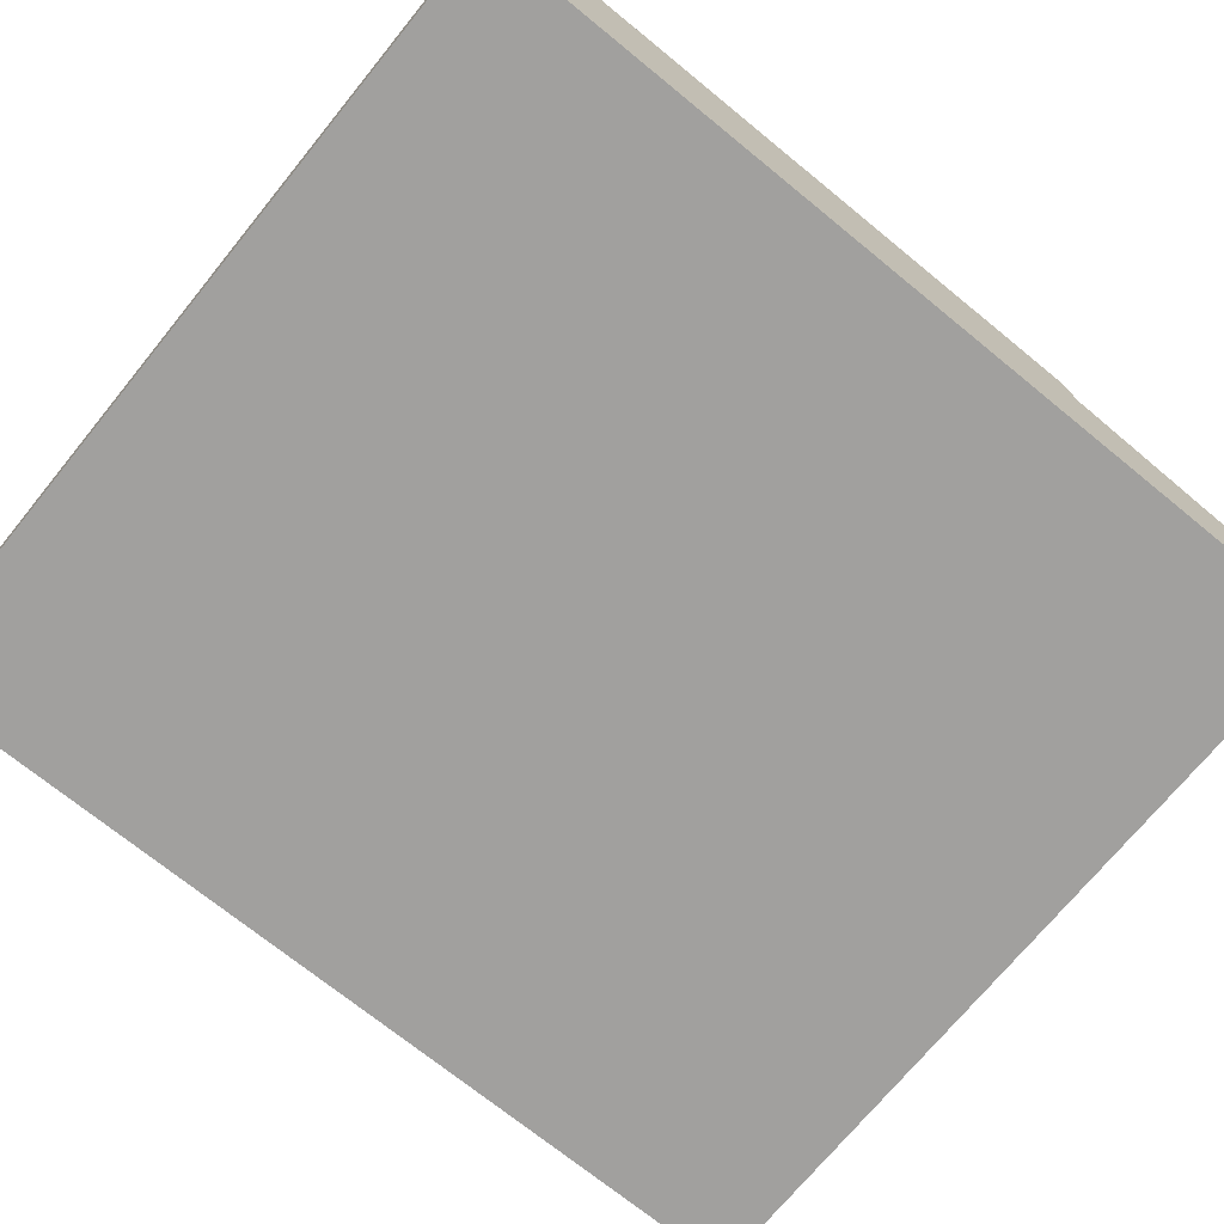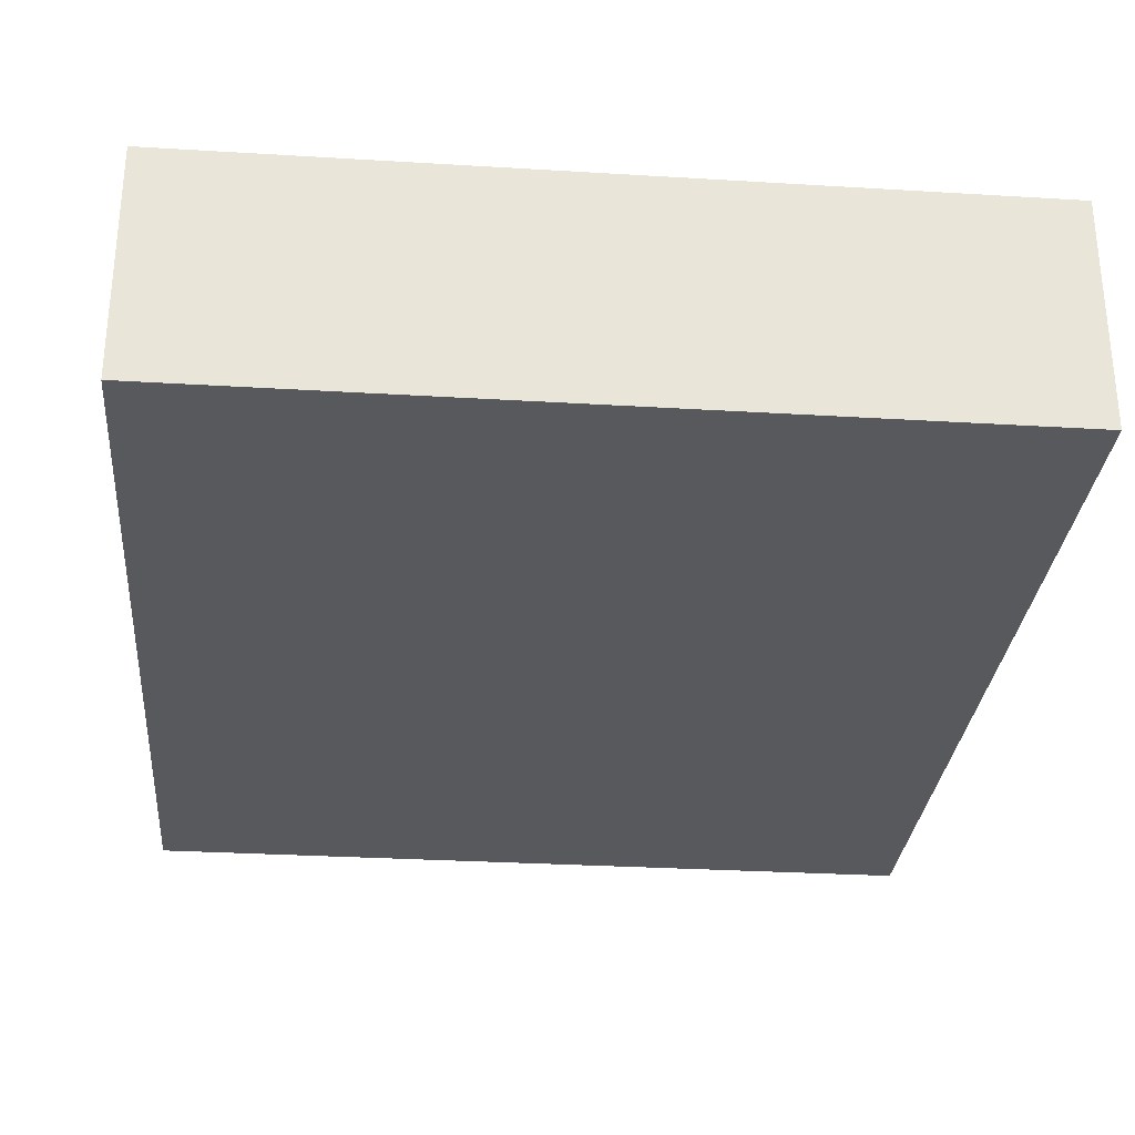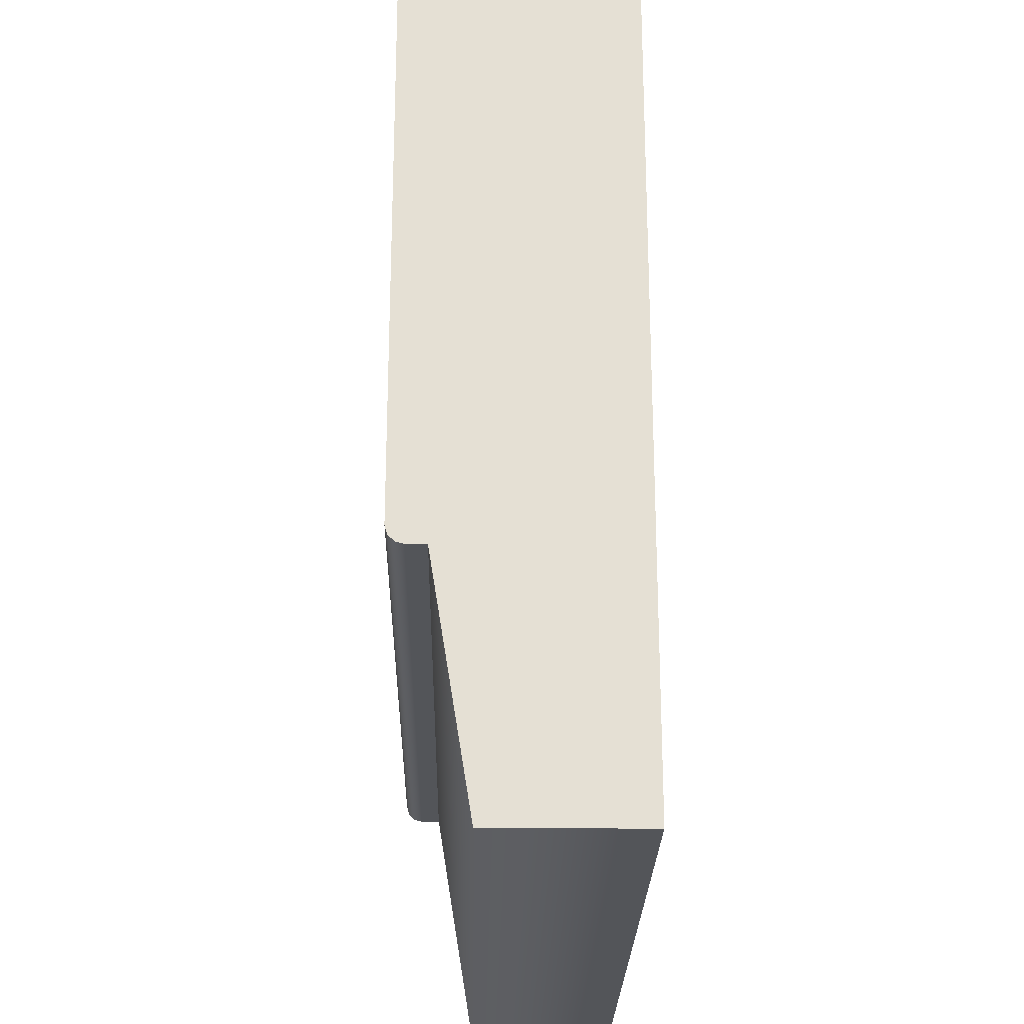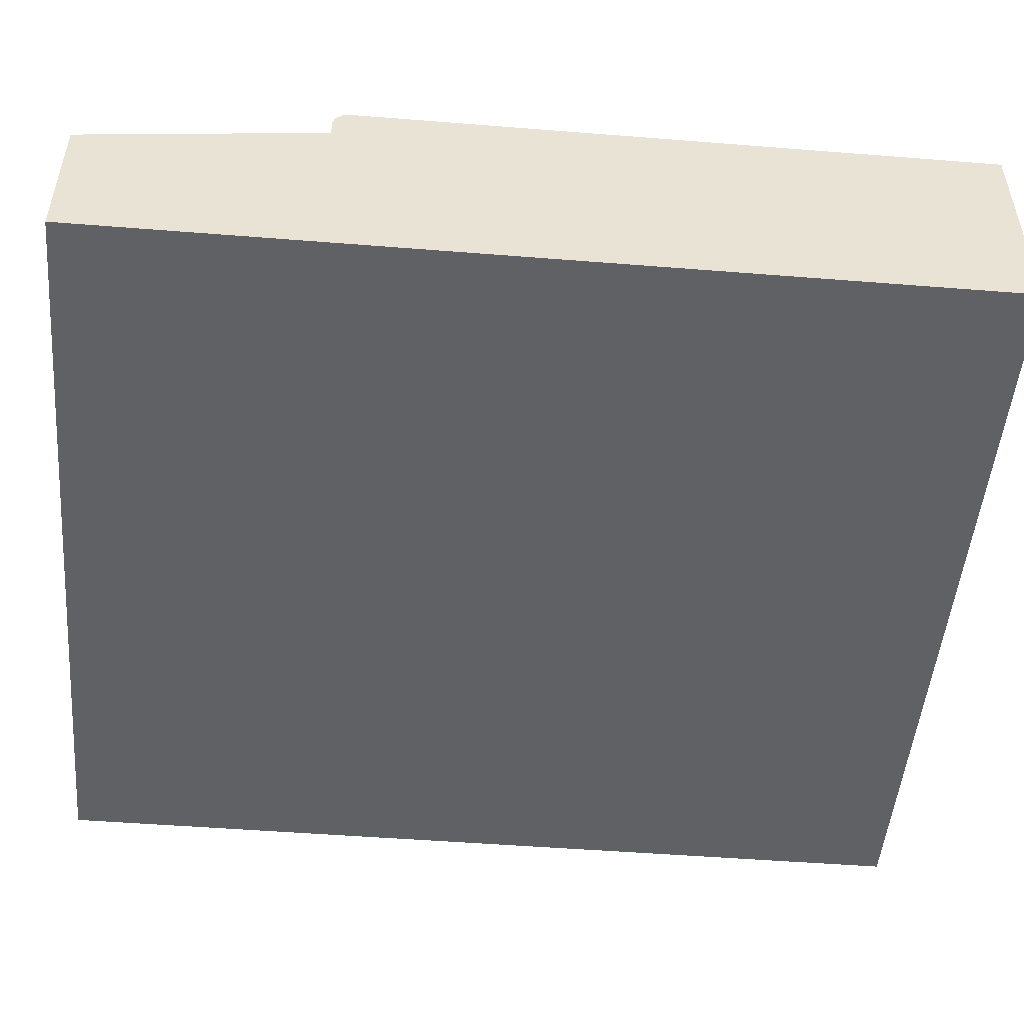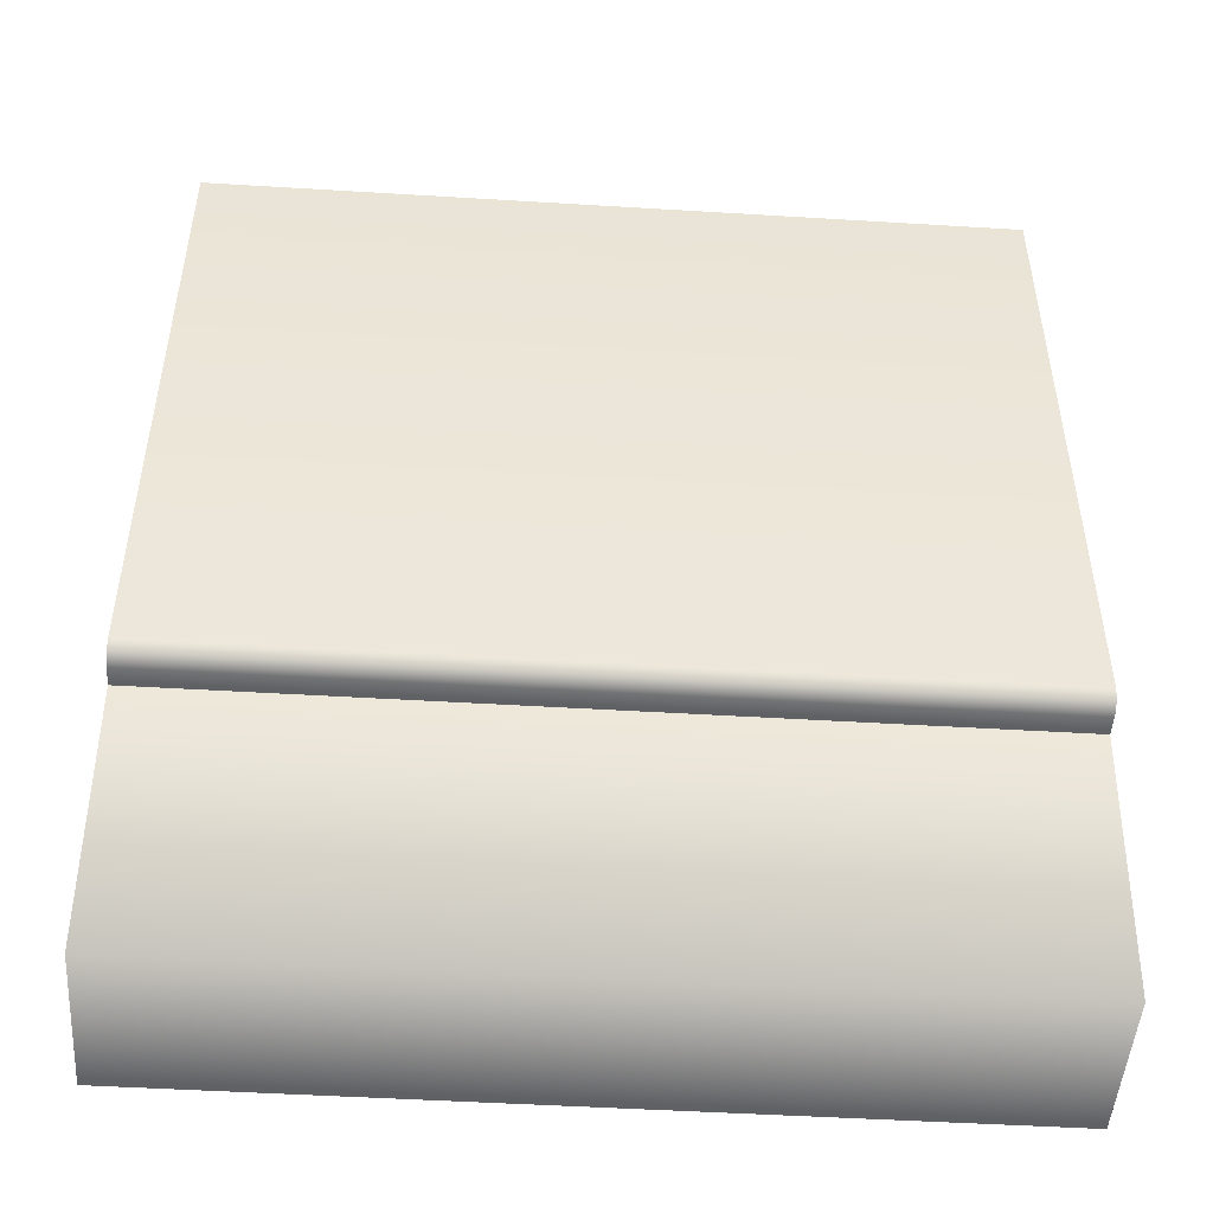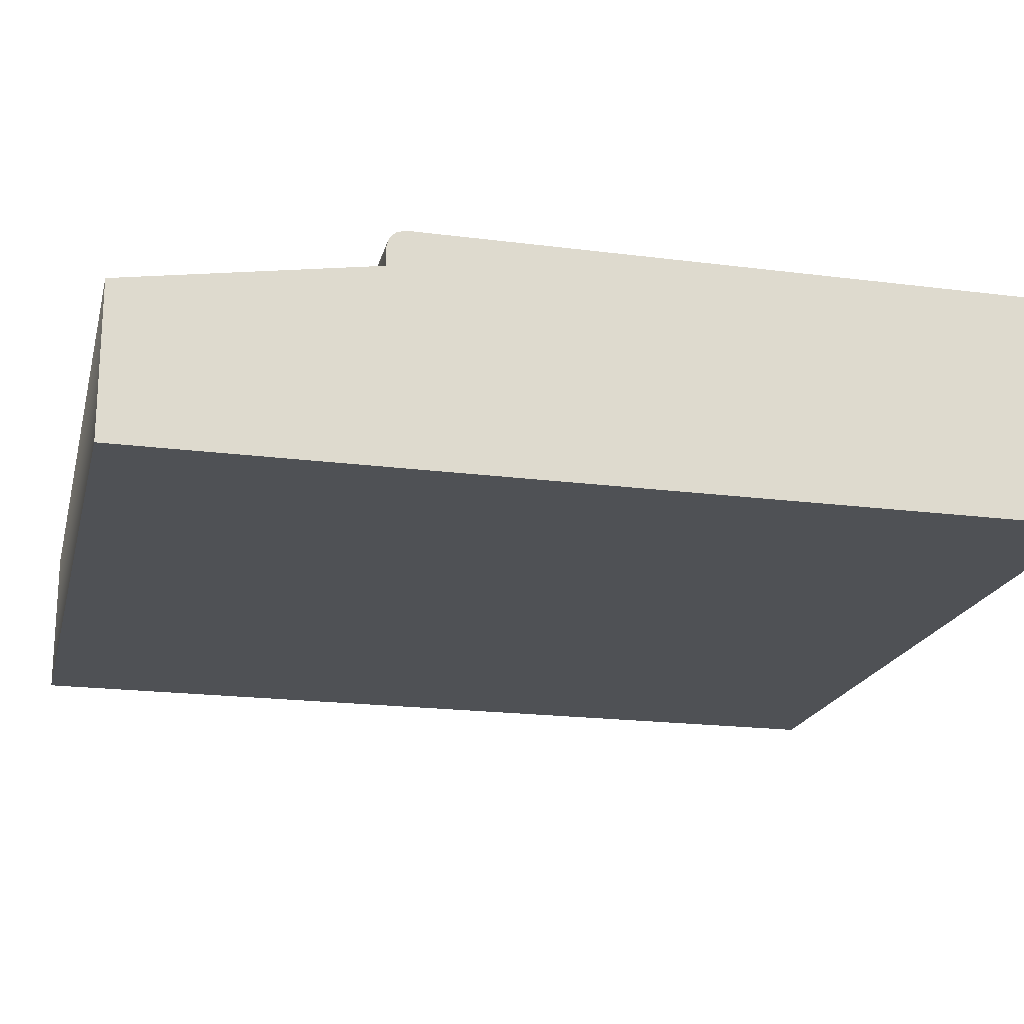
<metadata>
{"format":"obj","ext":"obj","renderer":"f3d","projection":"perspective","resolution":1024,"background":"white","views":[{"elev":-71.8,"azim":-129.2,"up":"+Z"},{"elev":-29.7,"azim":174.9,"up":"+Z"},{"elev":-24.4,"azim":89.0,"up":"+Y"},{"elev":-49.9,"azim":85.0,"up":"+Z"},{"elev":-48.5,"azim":-3.9,"up":"+Y"},{"elev":-19.6,"azim":76.5,"up":"+Z"}]}
</metadata>
<code>
o DF_31_T1/DF_31_T/mesh21/mesh21-geometry#mesh21-geometry
v 0.06545 0.7951 0.5681
v -0.06222 0.7951 0.6046
v 0.06545 0.7951 0.6046
v -0.06222 0.7951 0.5681
v -0.06222 0.6912 0.6046
v 0.06545 0.6912 0.6046
v -0.06222 0.6492 0.5681
v -0.06222 0.6884 0.5987
v 0.06545 0.6884 0.5987
v 0.06545 0.6492 0.5681
v 0.06545 0.6898 0.6042
v -0.06222 0.6898 0.6042
v 0.06545 0.6492 0.5924
v -0.06222 0.6492 0.5924
v -0.06222 0.6887 0.6032
v 0.06545 0.6887 0.6032
v -0.06222 0.6884 0.6017
v 0.06545 0.6884 0.6017
f 1 2 3
f 2 1 4
f 5 3 2
f 6 1 3
f 1 7 4
f 7 2 4
f 3 5 6
f 2 8 5
f 1 6 9
f 7 1 10
f 2 7 8
f 5 11 6
f 5 8 12
f 9 6 11
f 1 9 10
f 13 7 10
f 8 7 14
f 11 5 12
f 12 8 15
f 9 11 16
f 10 9 13
f 7 13 14
f 13 8 14
f 15 11 12
f 17 15 8
f 11 15 16
f 9 16 18
f 8 13 9
f 17 16 15
f 8 18 17
f 16 17 18
f 18 8 9
f 3 2 1
f 4 1 2
f 2 3 5
f 3 1 6
f 4 7 1
f 4 2 7
f 6 5 3
f 5 8 2
f 9 6 1
f 10 1 7
f 8 7 2
f 6 11 5
f 12 8 5
f 11 6 9
f 10 9 1
f 10 7 13
f 14 7 8
f 12 5 11
f 15 8 12
f 16 11 9
f 13 9 10
f 14 13 7
f 14 8 13
f 12 11 15
f 8 15 17
f 16 15 11
f 18 16 9
f 9 13 8
f 15 16 17
f 17 18 8
f 18 17 16
f 9 8 18

</code>
